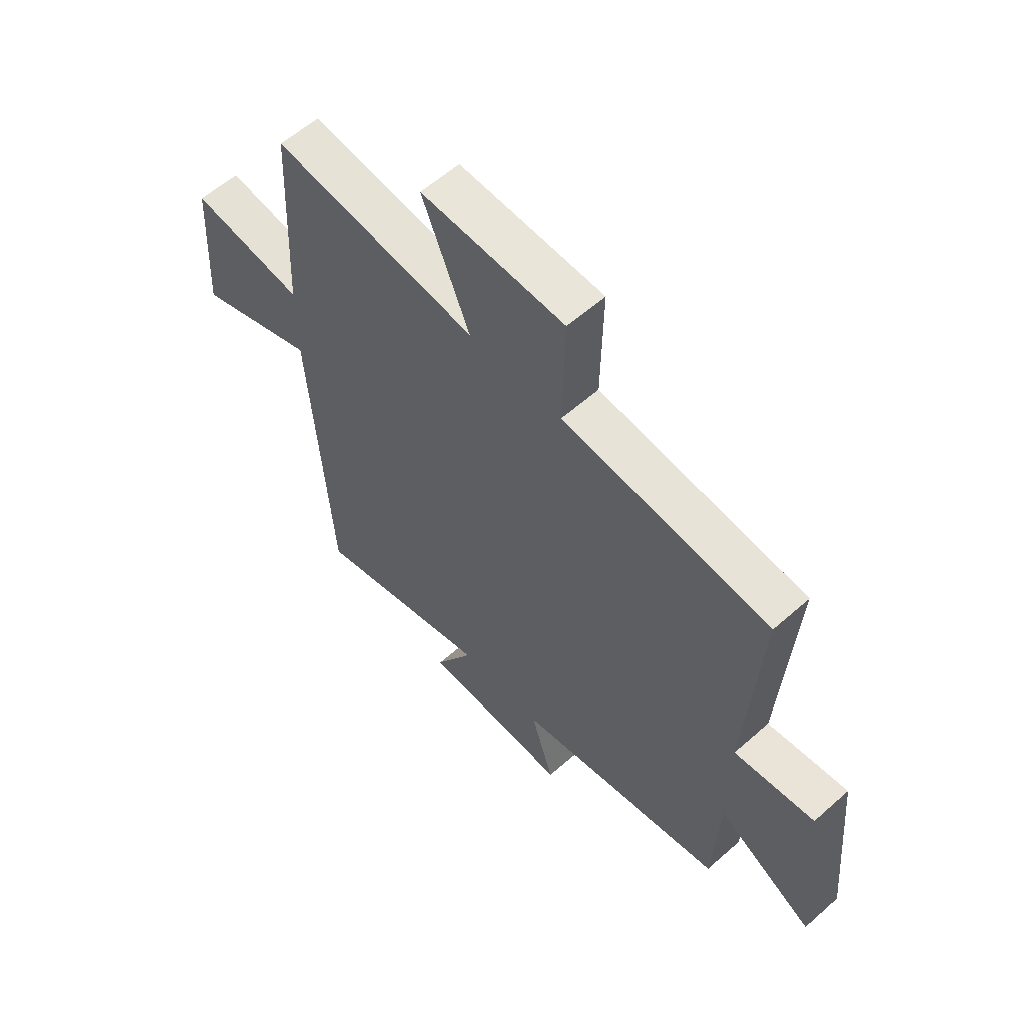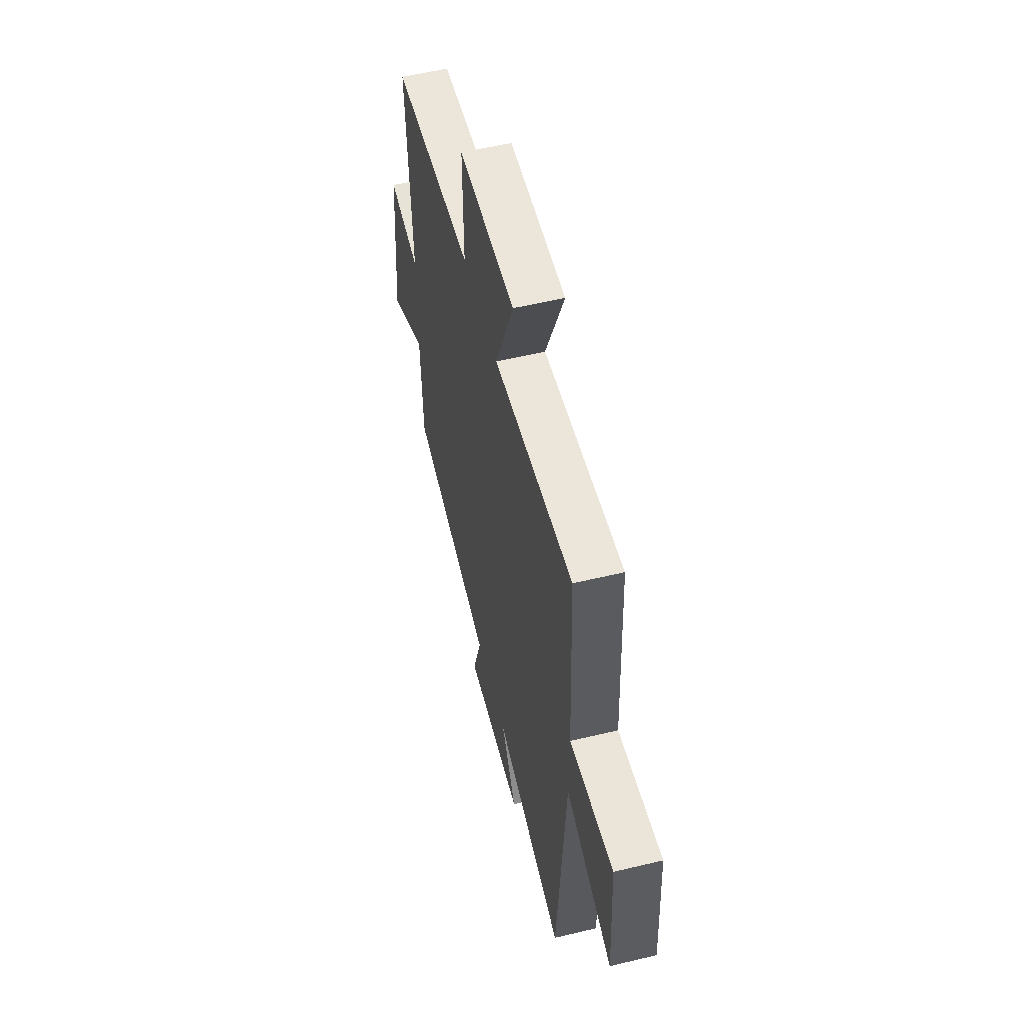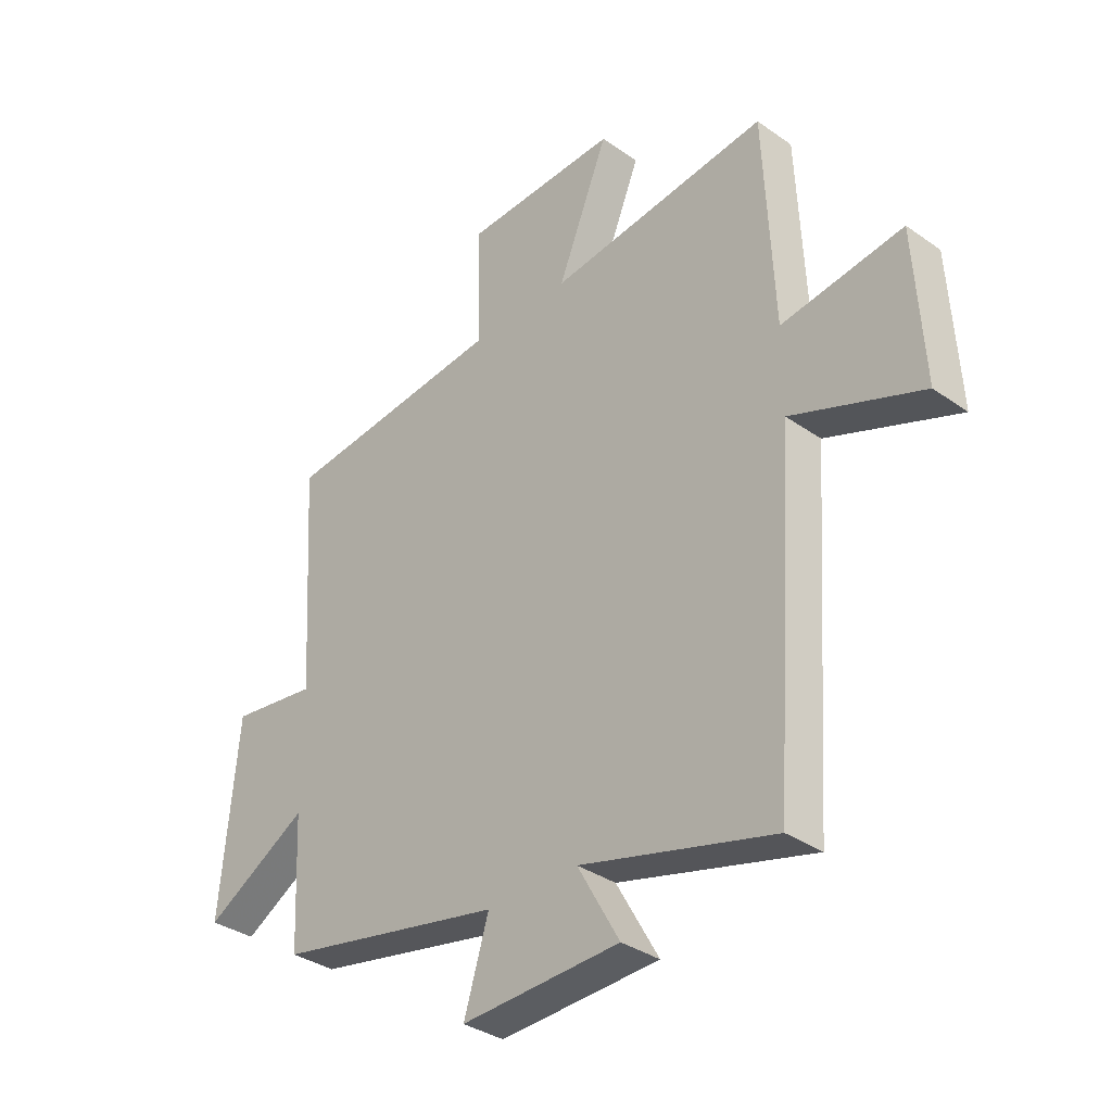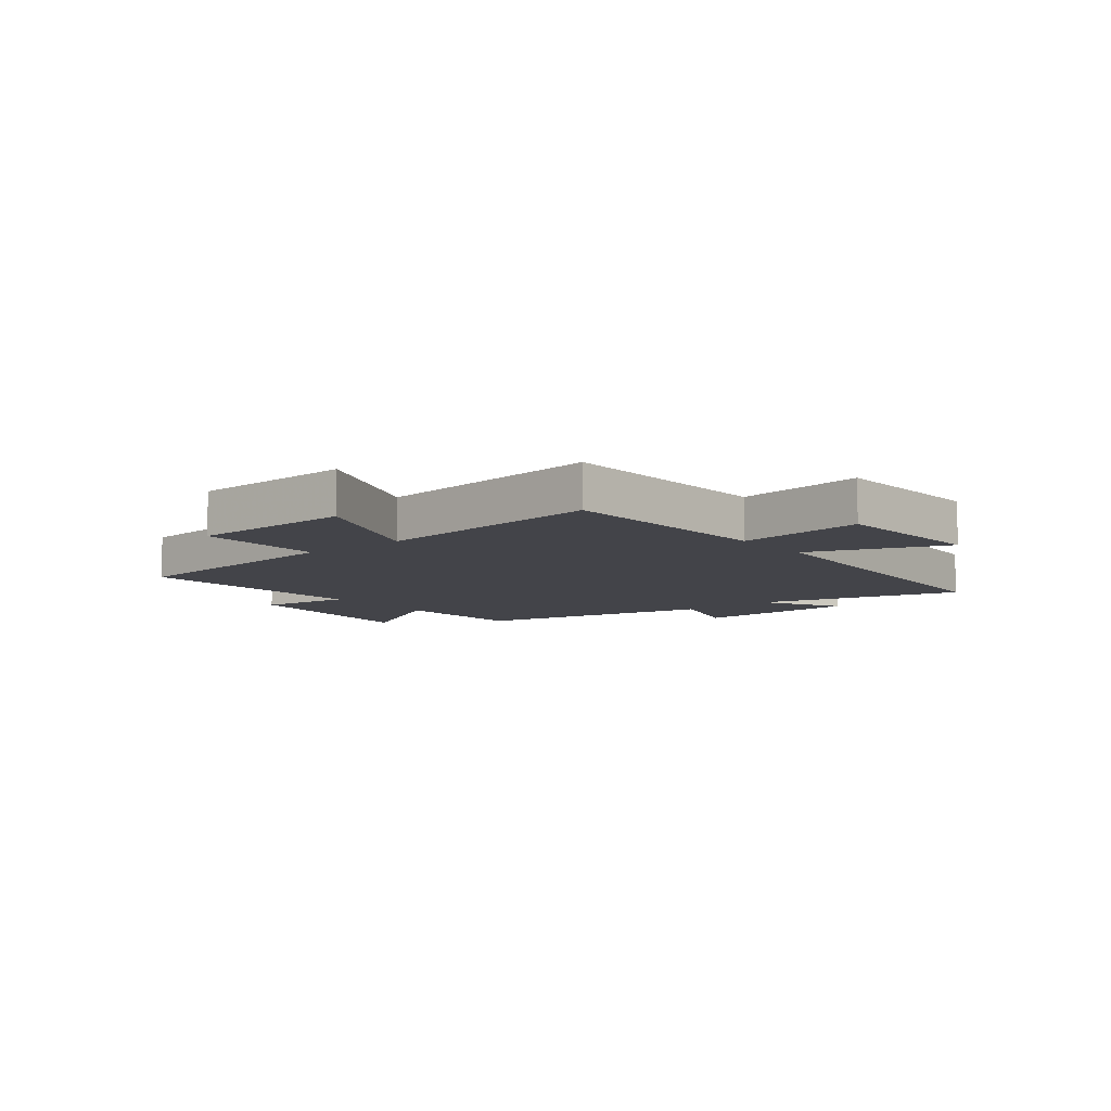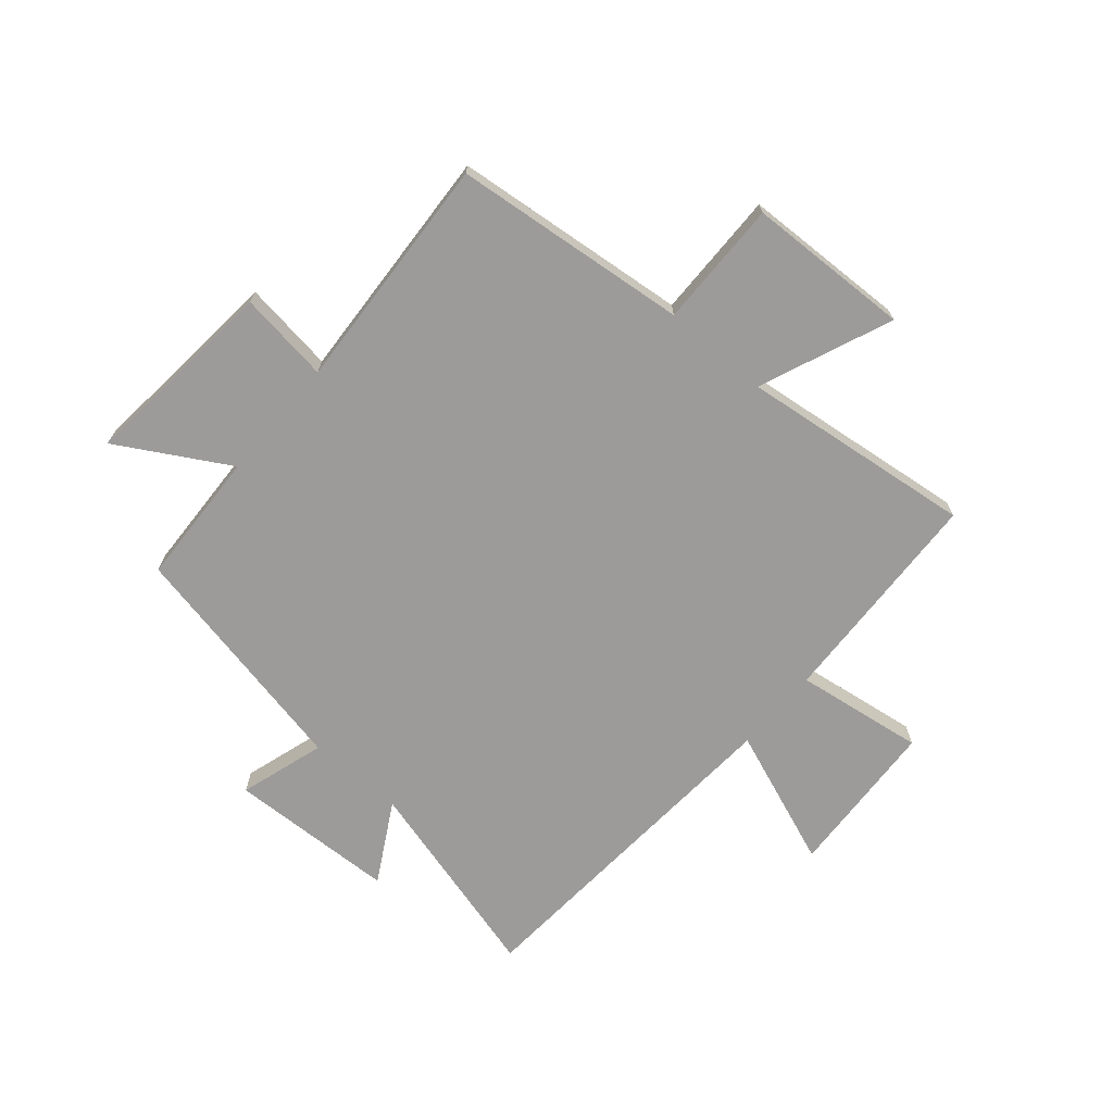
<metadata>
{"format":"obj","ext":"obj","renderer":"f3d","projection":"perspective","resolution":1024,"background":"white","views":[{"elev":59.0,"azim":-132.3,"up":"+Z"},{"elev":56.1,"azim":75.9,"up":"+Z"},{"elev":-34.6,"azim":46.7,"up":"+Z"},{"elev":-8.4,"azim":38.7,"up":"+Y"},{"elev":-69.9,"azim":-40.7,"up":"+Y"}]}
</metadata>
<code>
v -0.489 0.07 -0.416
v -0.5 0.07 -0.179
v -0.692 0.07 -0.29
v -0.66 0.07 0.06
v -0.5 0.07 0.039
v -0.526 0.07 0.456
v -0.114 0.07 0.5
v -0.118 0.07 0.722
v 0.168 0.07 0.732
v 0.074 0.07 0.5
v 0.482 0.07 0.55
v 0.5 0.07 0.162
v 0.725 0.07 0.195
v 0.741 0.07 -0.083
v 0.5 0.07 0.008
v 0.459 0.07 -0.595
v 0.101 0.07 -0.5
v 0.179 0.07 -0.638
v -0.115 0.07 -0.65
v -0.069 0.07 -0.5
v -0.489 0 -0.416
v -0.5 0 -0.179
v -0.692 0 -0.29
v -0.66 0 0.06
v -0.5 0 0.039
v -0.526 0 0.456
v -0.114 0 0.5
v -0.118 0 0.722
v 0.168 0 0.732
v 0.074 0 0.5
v 0.482 0 0.55
v 0.5 0 0.162
v 0.725 0 0.195
v 0.741 0 -0.083
v 0.5 0 0.008
v 0.459 0 -0.595
v 0.101 0 -0.5
v 0.179 0 -0.638
v -0.115 0 -0.65
v -0.069 0 -0.5
f 17 18 19 20
f 17 20 1 2
f 15 16 17 2
f 12 13 14 15
f 12 15 2
f 11 12 2
f 10 11 2
f 7 8 9 10
f 5 6 7 10
f 5 10 2 3
f 3 4 5
f 40 39 38 37
f 22 21 40 37
f 22 37 36 35
f 35 34 33 32
f 22 35 32
f 22 32 31
f 22 31 30
f 30 29 28 27
f 30 27 26 25
f 23 22 30 25
f 25 24 23
f 1 21 22 2
f 2 22 23 3
f 3 23 24 4
f 4 24 25 5
f 5 25 26 6
f 6 26 27 7
f 7 27 28 8
f 8 28 29 9
f 9 29 30 10
f 10 30 31 11
f 11 31 32 12
f 12 32 33 13
f 13 33 34 14
f 14 34 35 15
f 15 35 36 16
f 16 36 37 17
f 17 37 38 18
f 18 38 39 19
f 19 39 40 20
f 20 40 21 1

</code>
